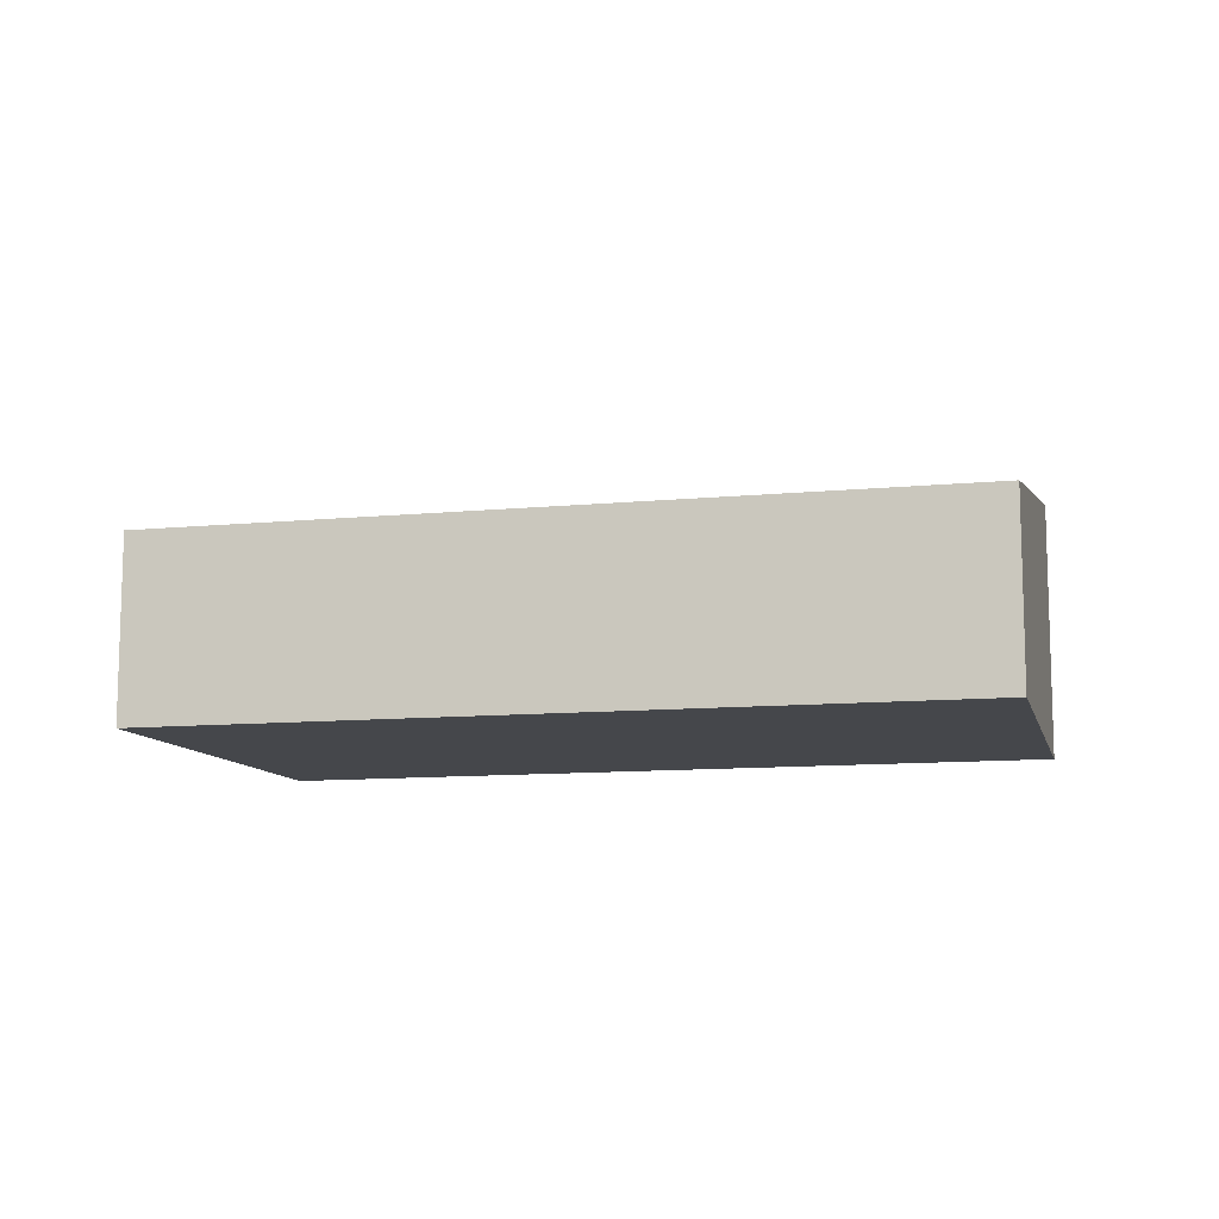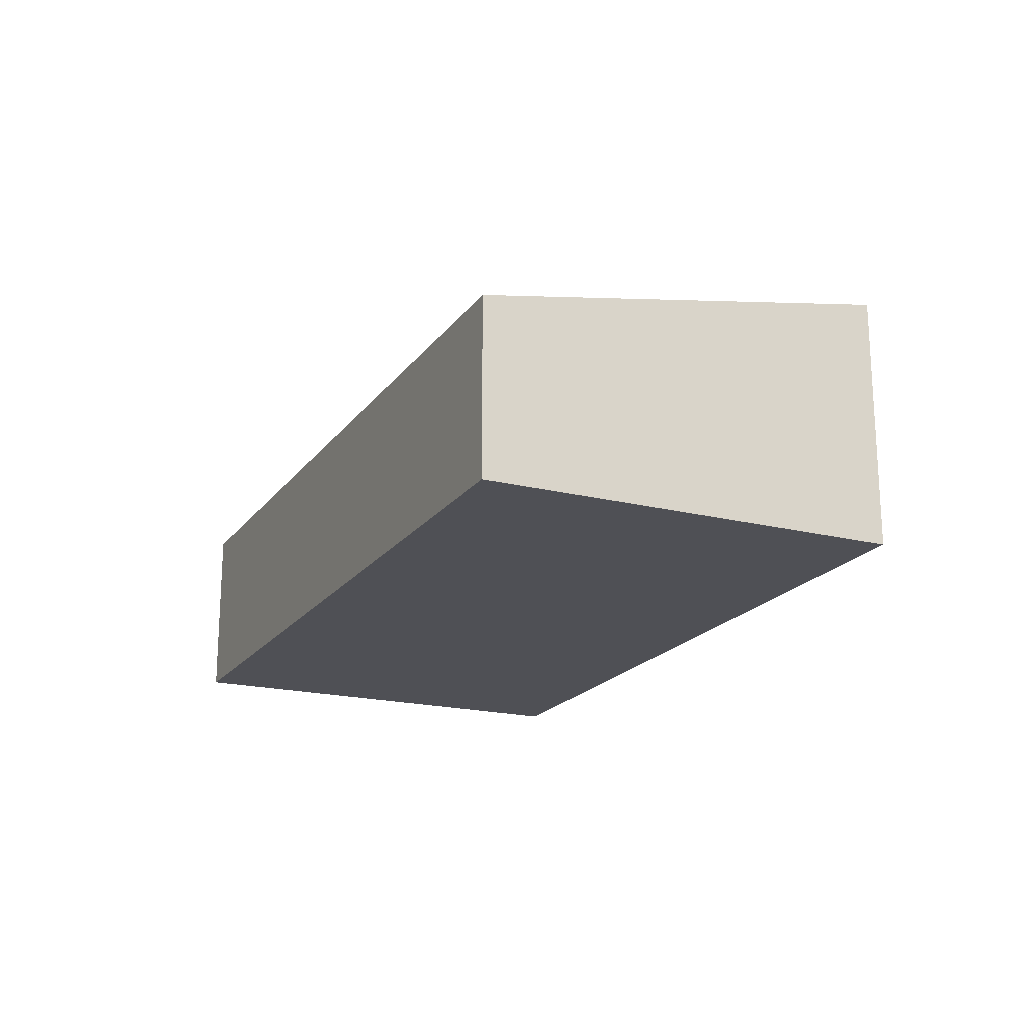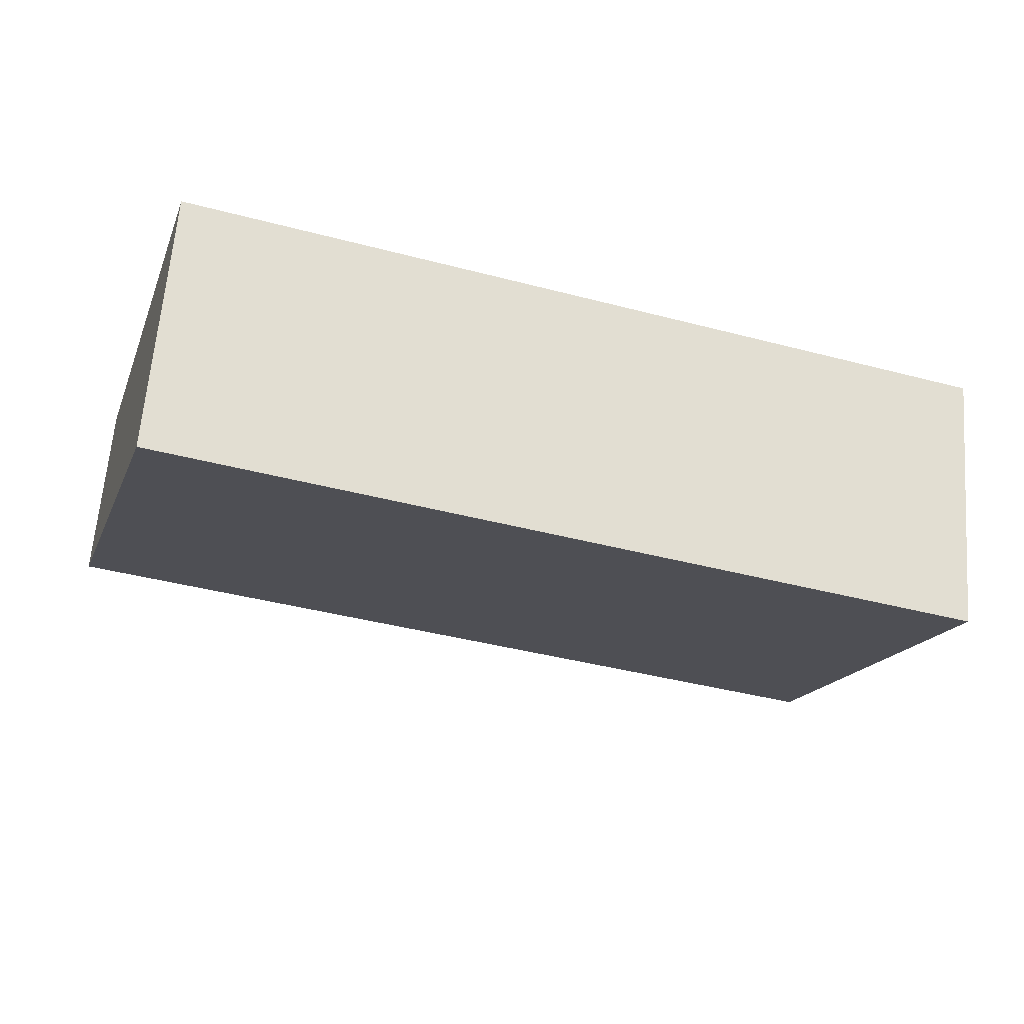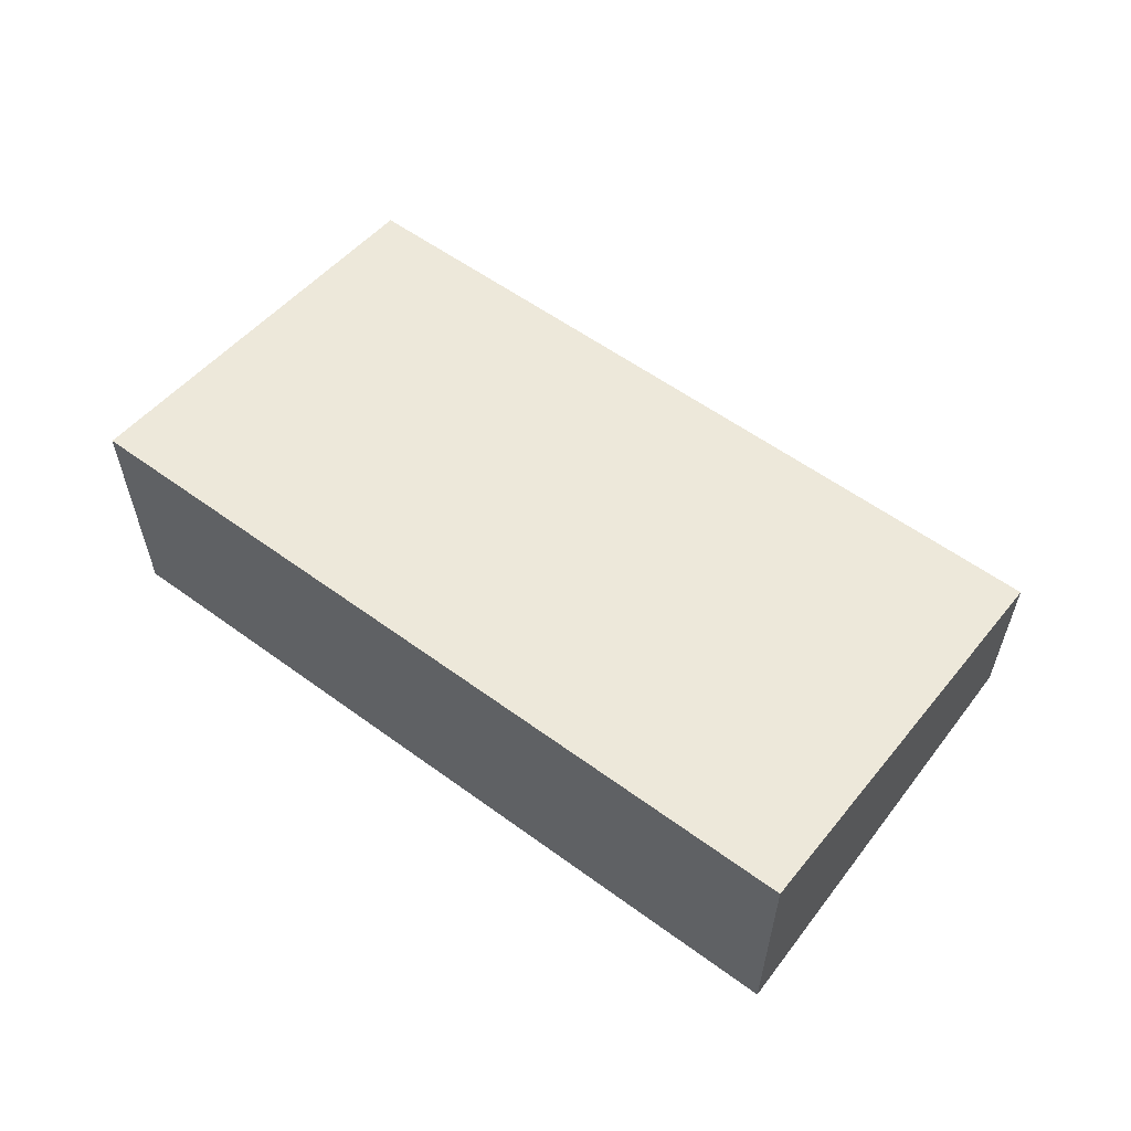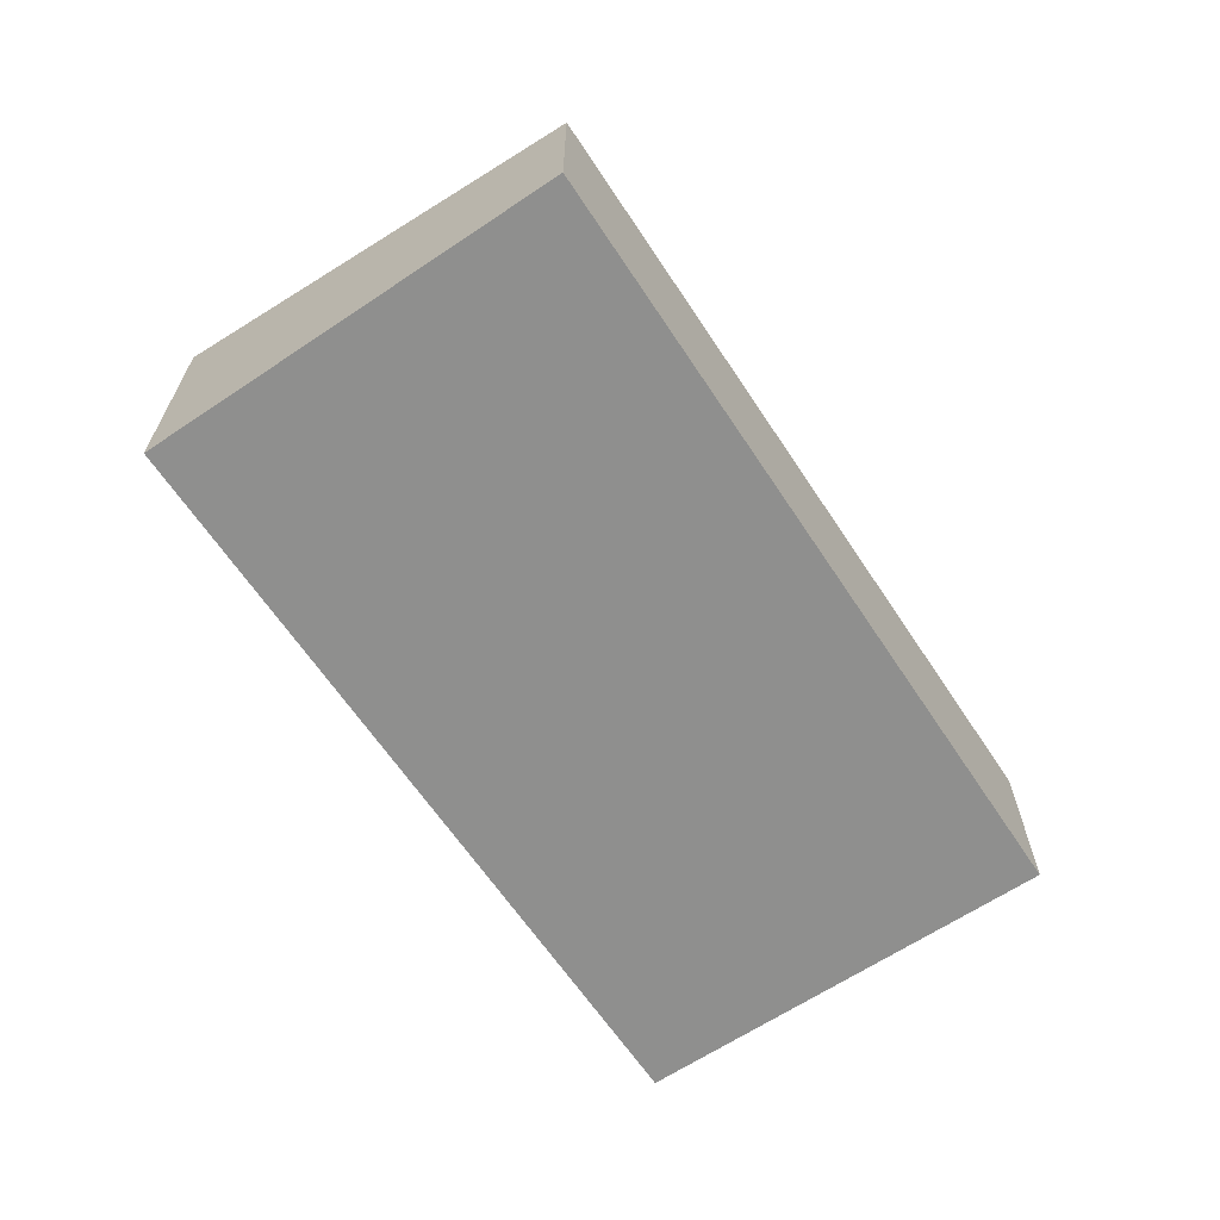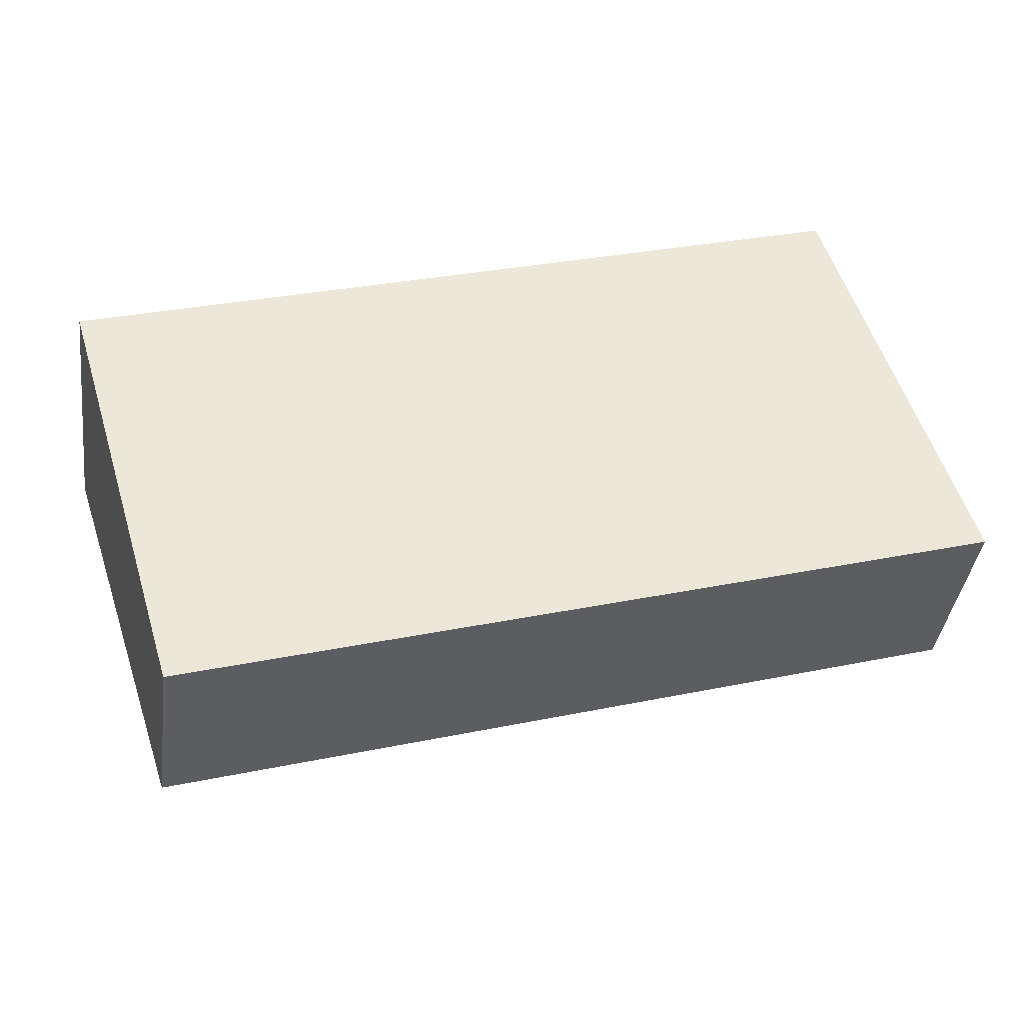
<metadata>
{"format":"obj","ext":"obj","renderer":"f3d","projection":"perspective","resolution":1024,"background":"white","views":[{"elev":-10.6,"azim":177.0,"up":"+Y"},{"elev":-19.4,"azim":-131.9,"up":"+Y"},{"elev":62.6,"azim":-175.5,"up":"+Z"},{"elev":59.2,"azim":19.7,"up":"+Y"},{"elev":-65.3,"azim":106.8,"up":"+Y"},{"elev":-39.3,"azim":-7.6,"up":"+Z"}]}
</metadata>
<code>
v  0 2.427 1.486e-16
v  8.371 1.699 -1.714
v  1.164 1.699 -3.878
v  7.153 2.439 2.222
v  8.371 1.05e-16 -1.714
v  1.164 2.375e-16 -3.878
v  0 0 0
v  7.153 -1.361e-16 2.222
g defaultobject
f 1 2 3
f 2 1 4
f 5 3 2
f 3 5 6
f 3 7 1
f 7 3 6
f 1 8 4
f 8 1 7
f 8 2 4
f 2 8 5
f 8 6 5
f 6 8 7

</code>
